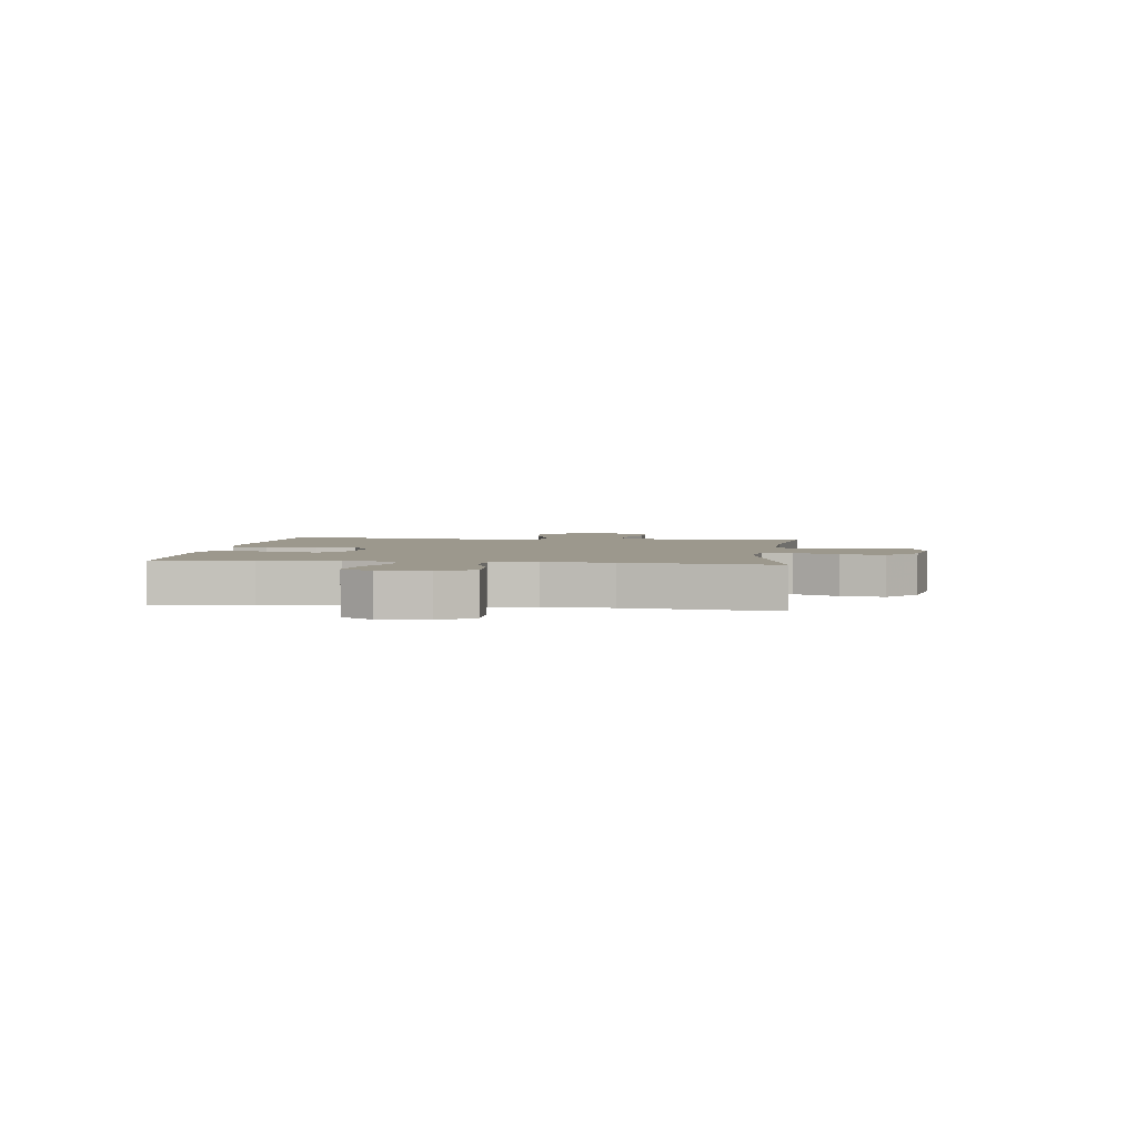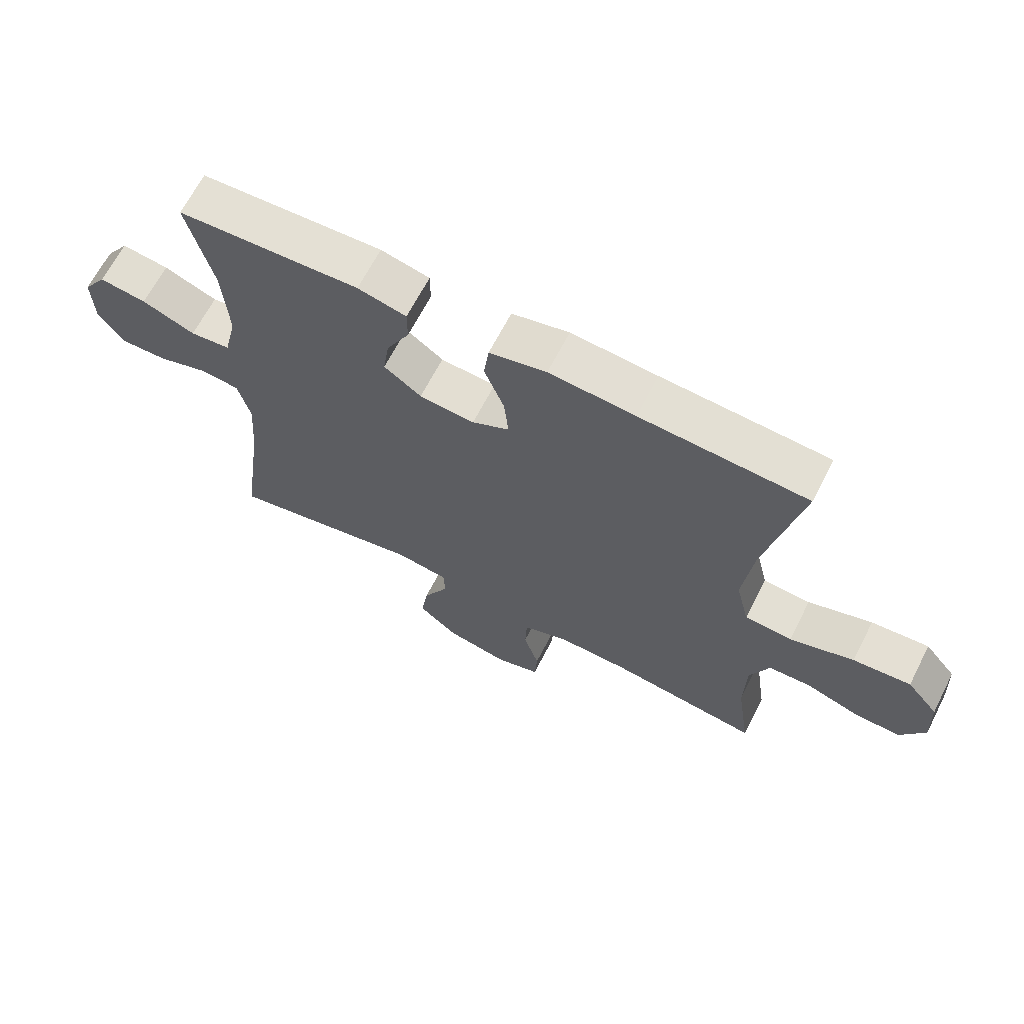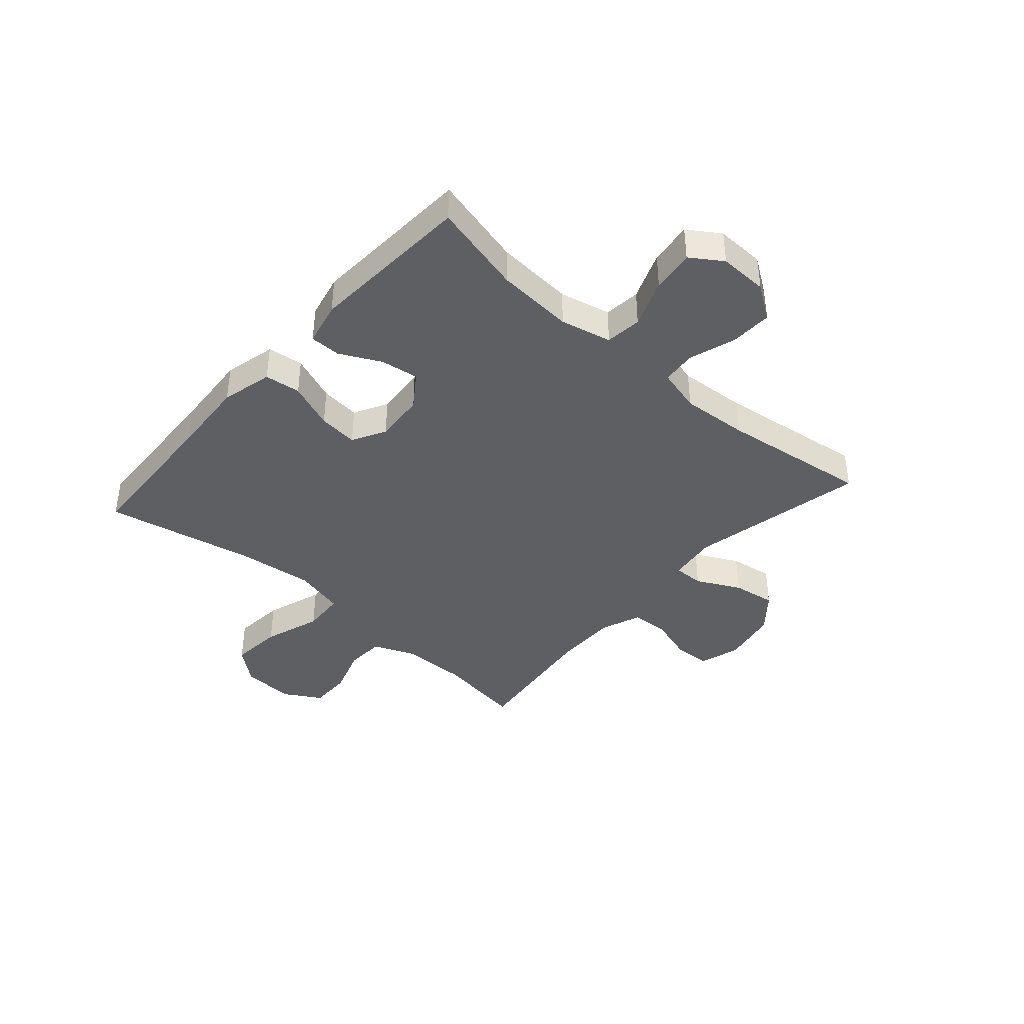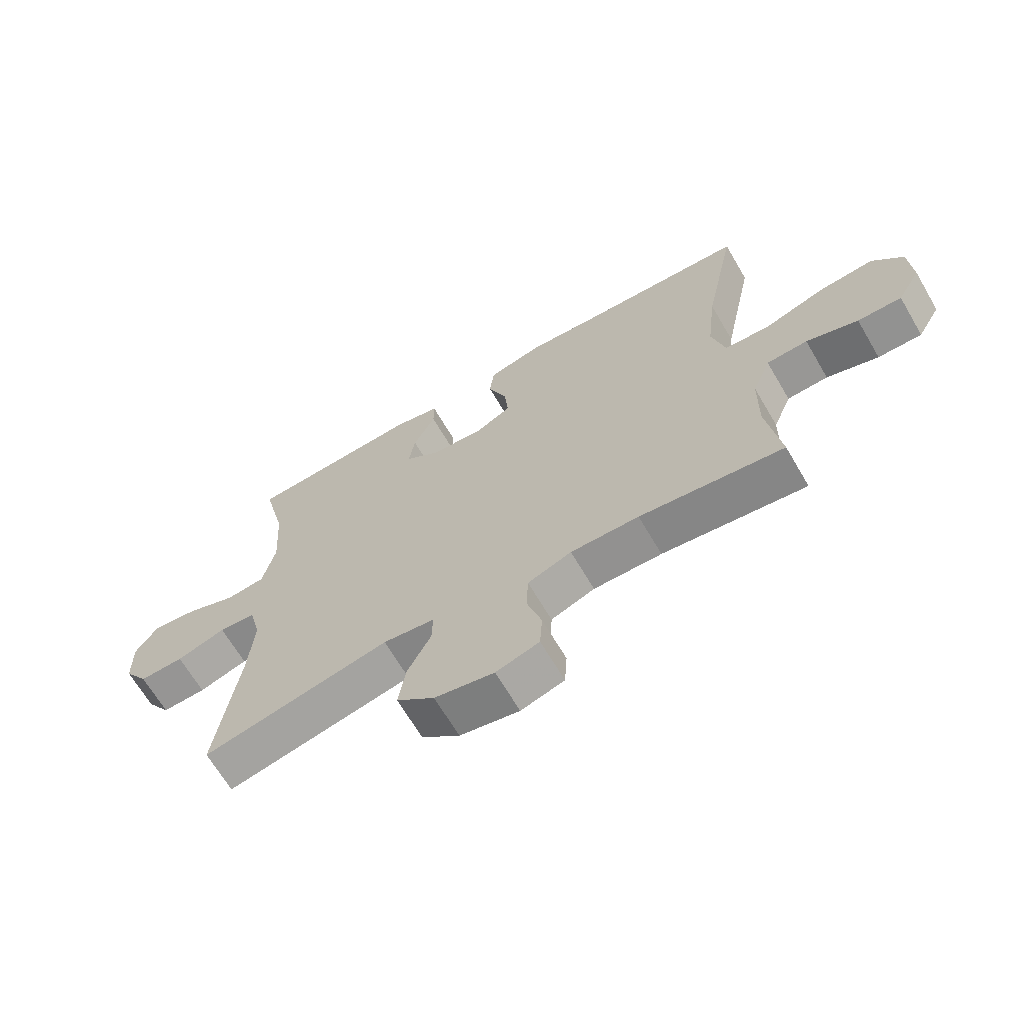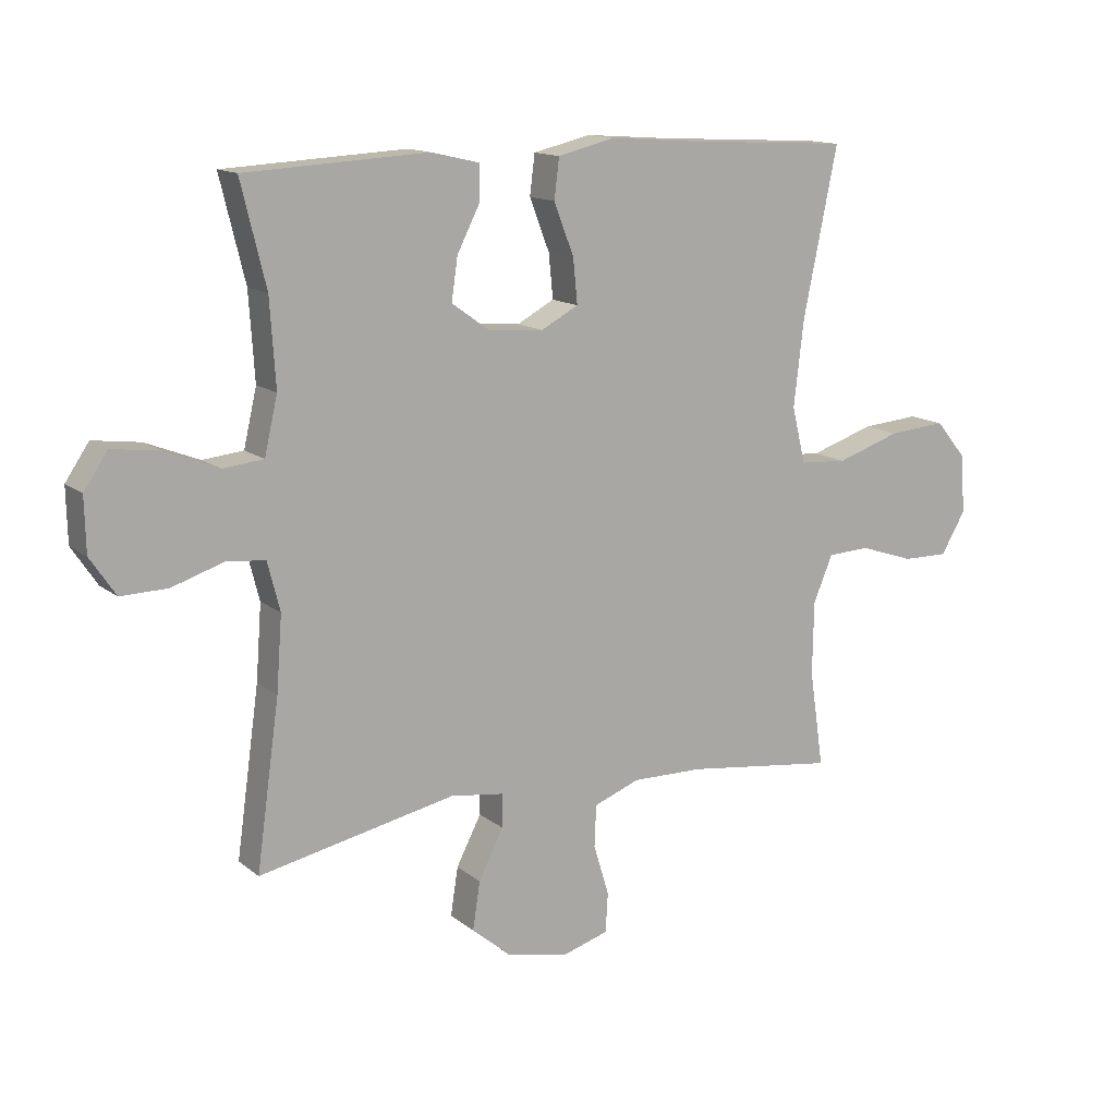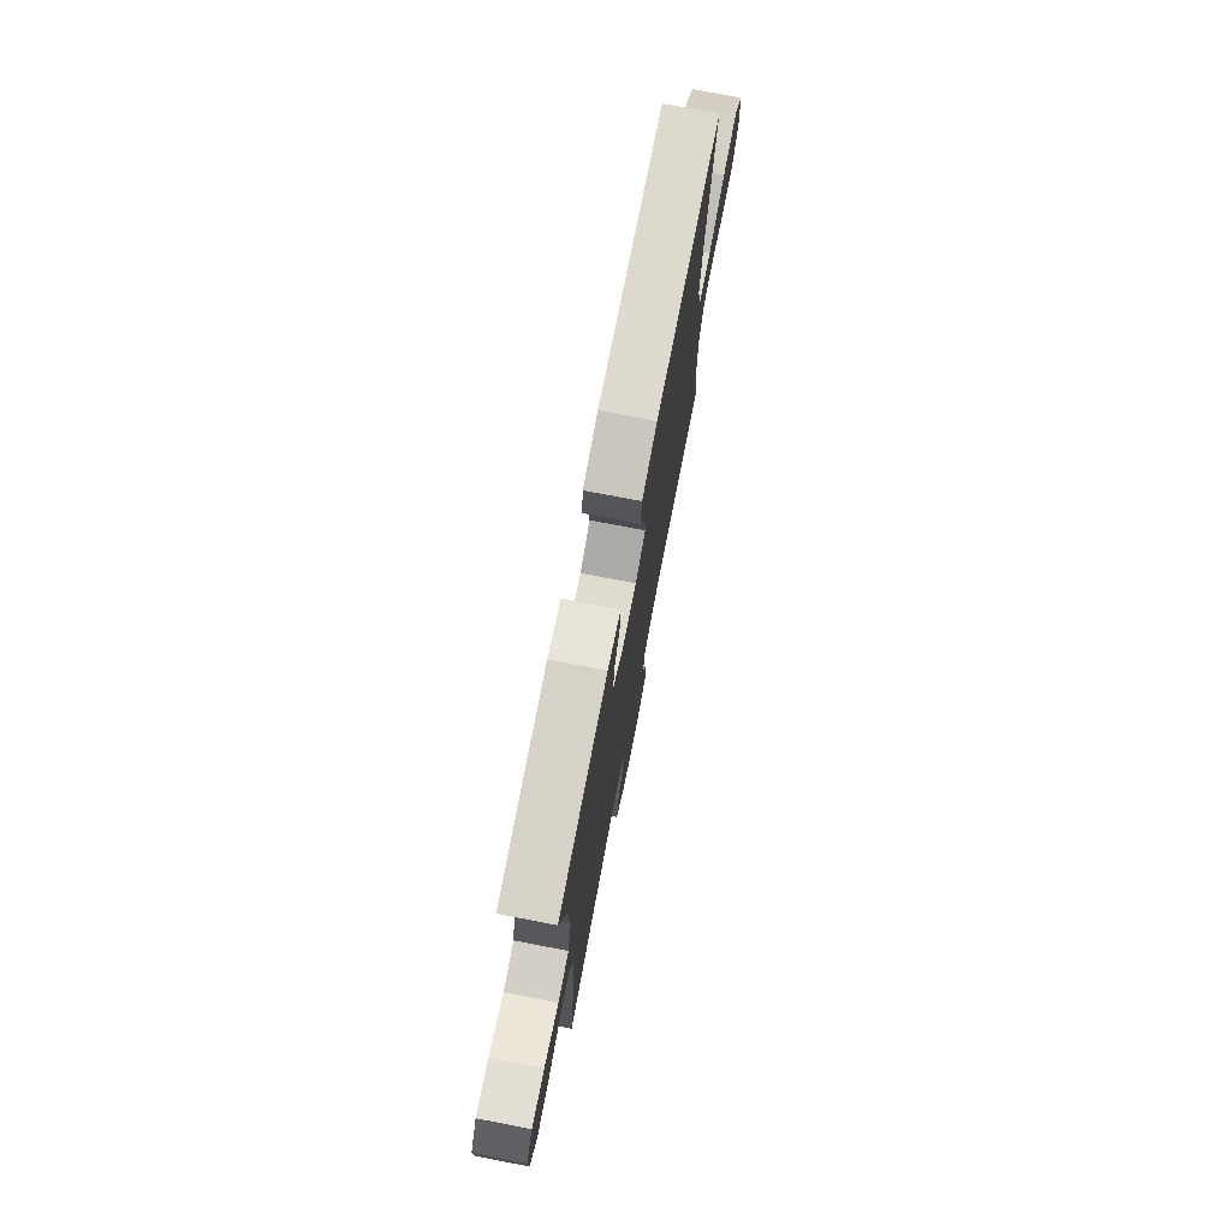
<metadata>
{"format":"obj","ext":"obj","renderer":"f3d","projection":"perspective","resolution":1024,"background":"white","views":[{"elev":3.0,"azim":96.9,"up":"+Y"},{"elev":66.2,"azim":-152.8,"up":"+Z"},{"elev":-40.3,"azim":48.4,"up":"+Y"},{"elev":-66.7,"azim":-149.6,"up":"+Z"},{"elev":13.7,"azim":149.1,"up":"+Z"},{"elev":75.0,"azim":100.9,"up":"+Z"}]}
</metadata>
<code>
v 0.5 0.07 0.5
v 0.46 0.07 0.336
v 0.451 0.07 0.198
v 0.472 0.07 0.107
v 0.537 0.07 0.1
v 0.623 0.07 0.134
v 0.699 0.07 0.144
v 0.737 0.07 0.088
v 0.735 0.07 0.001
v 0.694 0.07 -0.06
v 0.619 0.07 -0.058
v 0.536 0.07 -0.031
v 0.474 0.07 -0.037
v 0.454 0.07 -0.115
v 0.463 0.07 -0.235
v 0.5 0.07 -0.5
v 0.184 0.07 -0.435
v 0.097 0.07 -0.447
v 0.098 0.07 -0.501
v 0.138 0.07 -0.579
v 0.15 0.07 -0.656
v 0.086 0.07 -0.71
v -0.014 0.07 -0.73
v -0.087 0.07 -0.708
v -0.091 0.07 -0.644
v -0.066 0.07 -0.562
v -0.069 0.07 -0.495
v -0.143 0.07 -0.467
v -0.258 0.07 -0.469
v -0.5 0.07 -0.5
v -0.477 0.07 -0.344
v -0.479 0.07 -0.227
v -0.51 0.07 -0.152
v -0.579 0.07 -0.149
v -0.666 0.07 -0.178
v -0.74 0.07 -0.179
v -0.779 0.07 -0.113
v -0.774 0.07 -0.019
v -0.723 0.07 0.042
v -0.63 0.07 0.034
v -0.527 0.07 0
v -0.451 0.07 0.005
v -0.429 0.07 0.095
v -0.445 0.07 0.233
v -0.5 0.07 0.5
v -0.232 0.07 0.514
v -0.094 0.07 0.524
v -0.002 0.07 0.502
v 0.006 0.07 0.438
v -0.026 0.07 0.355
v -0.033 0.07 0.284
v 0.027 0.07 0.252
v 0.116 0.07 0.259
v 0.176 0.07 0.302
v 0.166 0.07 0.37
v 0.129 0.07 0.443
v 0.129 0.07 0.498
v 0.207 0.07 0.516
v 0.5 0 0.5
v 0.46 0 0.336
v 0.451 0 0.198
v 0.472 0 0.107
v 0.537 0 0.1
v 0.623 0 0.134
v 0.699 0 0.144
v 0.737 0 0.088
v 0.735 0 0.001
v 0.694 0 -0.06
v 0.619 0 -0.058
v 0.536 0 -0.031
v 0.474 0 -0.037
v 0.454 0 -0.115
v 0.463 0 -0.235
v 0.5 0 -0.5
v 0.184 0 -0.435
v 0.097 0 -0.447
v 0.098 0 -0.501
v 0.138 0 -0.579
v 0.15 0 -0.656
v 0.086 0 -0.71
v -0.014 0 -0.73
v -0.087 0 -0.708
v -0.091 0 -0.644
v -0.066 0 -0.562
v -0.069 0 -0.495
v -0.143 0 -0.467
v -0.258 0 -0.469
v -0.5 0 -0.5
v -0.477 0 -0.344
v -0.479 0 -0.227
v -0.51 0 -0.152
v -0.579 0 -0.149
v -0.666 0 -0.178
v -0.74 0 -0.179
v -0.779 0 -0.113
v -0.774 0 -0.019
v -0.723 0 0.042
v -0.63 0 0.034
v -0.527 0 0
v -0.451 0 0.005
v -0.429 0 0.095
v -0.445 0 0.233
v -0.5 0 0.5
v -0.232 0 0.514
v -0.094 0 0.524
v -0.002 0 0.502
v 0.006 0 0.438
v -0.026 0 0.355
v -0.033 0 0.284
v 0.027 0 0.252
v 0.116 0 0.259
v 0.176 0 0.302
v 0.166 0 0.37
v 0.129 0 0.443
v 0.129 0 0.498
v 0.207 0 0.516
f 55 56 57 58
f 54 55 58 1
f 53 54 1 2
f 47 48 49 50
f 46 47 50 51
f 44 45 46 51
f 43 44 51 52
f 38 39 40 41
f 38 41 42
f 37 38 42
f 34 35 36 37
f 33 34 37 42
f 32 33 42
f 31 32 42 43
f 29 30 31
f 28 29 31 43
f 23 24 25 26
f 23 26 27
f 22 23 27
f 19 20 21 22
f 18 19 22 27
f 15 16 17
f 14 15 17 18
f 13 14 18 27
f 9 10 11 12
f 9 12 13
f 8 9 13
f 5 6 7 8
f 5 8 13
f 4 5 13 27
f 53 2 3
f 28 43 52 53
f 27 28 53
f 3 4 27 53
f 116 115 114 113
f 59 116 113 112
f 60 59 112 111
f 108 107 106 105
f 109 108 105 104
f 109 104 103 102
f 110 109 102 101
f 99 98 97 96
f 100 99 96
f 100 96 95
f 95 94 93 92
f 100 95 92 91
f 100 91 90
f 101 100 90 89
f 89 88 87
f 101 89 87 86
f 84 83 82 81
f 85 84 81
f 85 81 80
f 80 79 78 77
f 85 80 77 76
f 75 74 73
f 76 75 73 72
f 85 76 72 71
f 70 69 68 67
f 71 70 67
f 71 67 66
f 66 65 64 63
f 71 66 63
f 85 71 63 62
f 61 60 111
f 111 110 101 86
f 111 86 85
f 111 85 62 61
f 1 59 60 2
f 2 60 61 3
f 3 61 62 4
f 4 62 63 5
f 5 63 64 6
f 6 64 65 7
f 7 65 66 8
f 8 66 67 9
f 9 67 68 10
f 10 68 69 11
f 11 69 70 12
f 12 70 71 13
f 13 71 72 14
f 14 72 73 15
f 15 73 74 16
f 16 74 75 17
f 17 75 76 18
f 18 76 77 19
f 19 77 78 20
f 20 78 79 21
f 21 79 80 22
f 22 80 81 23
f 23 81 82 24
f 24 82 83 25
f 25 83 84 26
f 26 84 85 27
f 27 85 86 28
f 28 86 87 29
f 29 87 88 30
f 30 88 89 31
f 31 89 90 32
f 32 90 91 33
f 33 91 92 34
f 34 92 93 35
f 35 93 94 36
f 36 94 95 37
f 37 95 96 38
f 38 96 97 39
f 39 97 98 40
f 40 98 99 41
f 41 99 100 42
f 42 100 101 43
f 43 101 102 44
f 44 102 103 45
f 45 103 104 46
f 46 104 105 47
f 47 105 106 48
f 48 106 107 49
f 49 107 108 50
f 50 108 109 51
f 51 109 110 52
f 52 110 111 53
f 53 111 112 54
f 54 112 113 55
f 55 113 114 56
f 56 114 115 57
f 57 115 116 58
f 58 116 59 1

</code>
